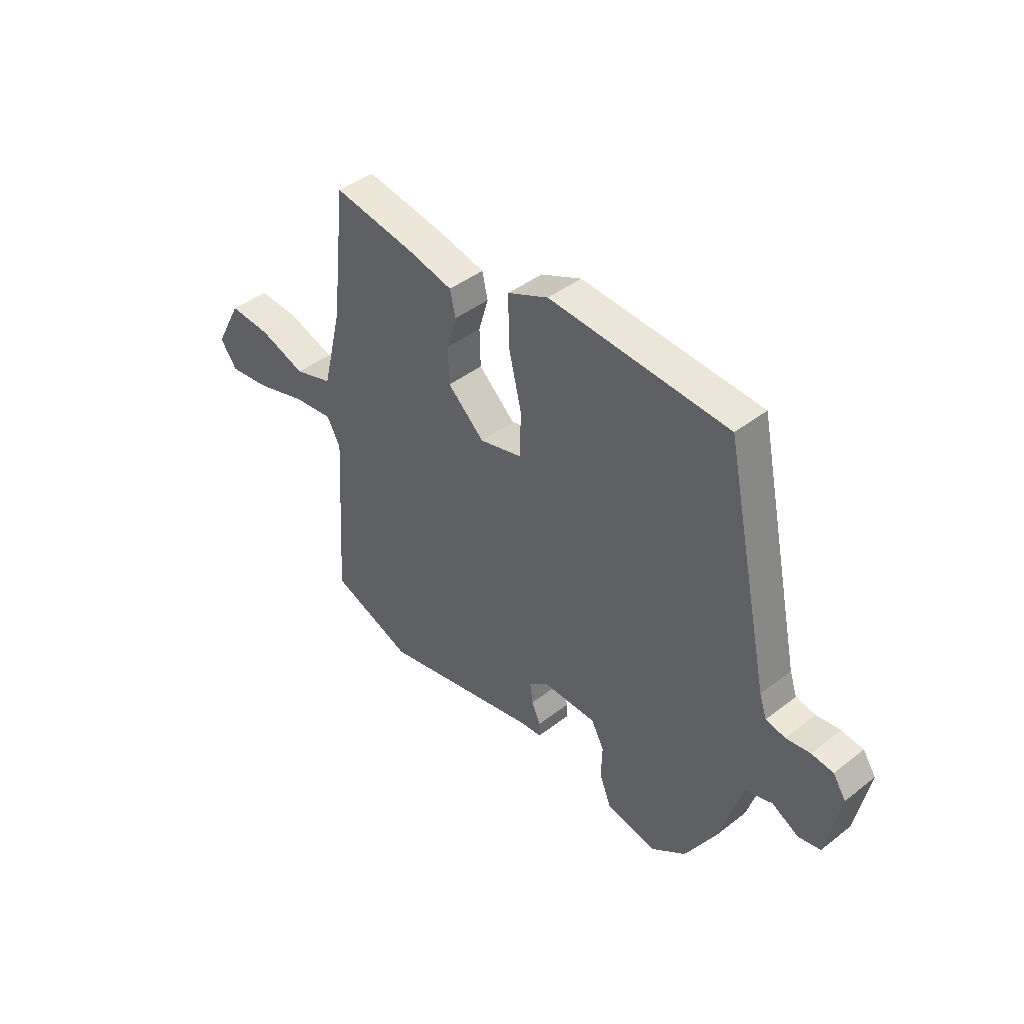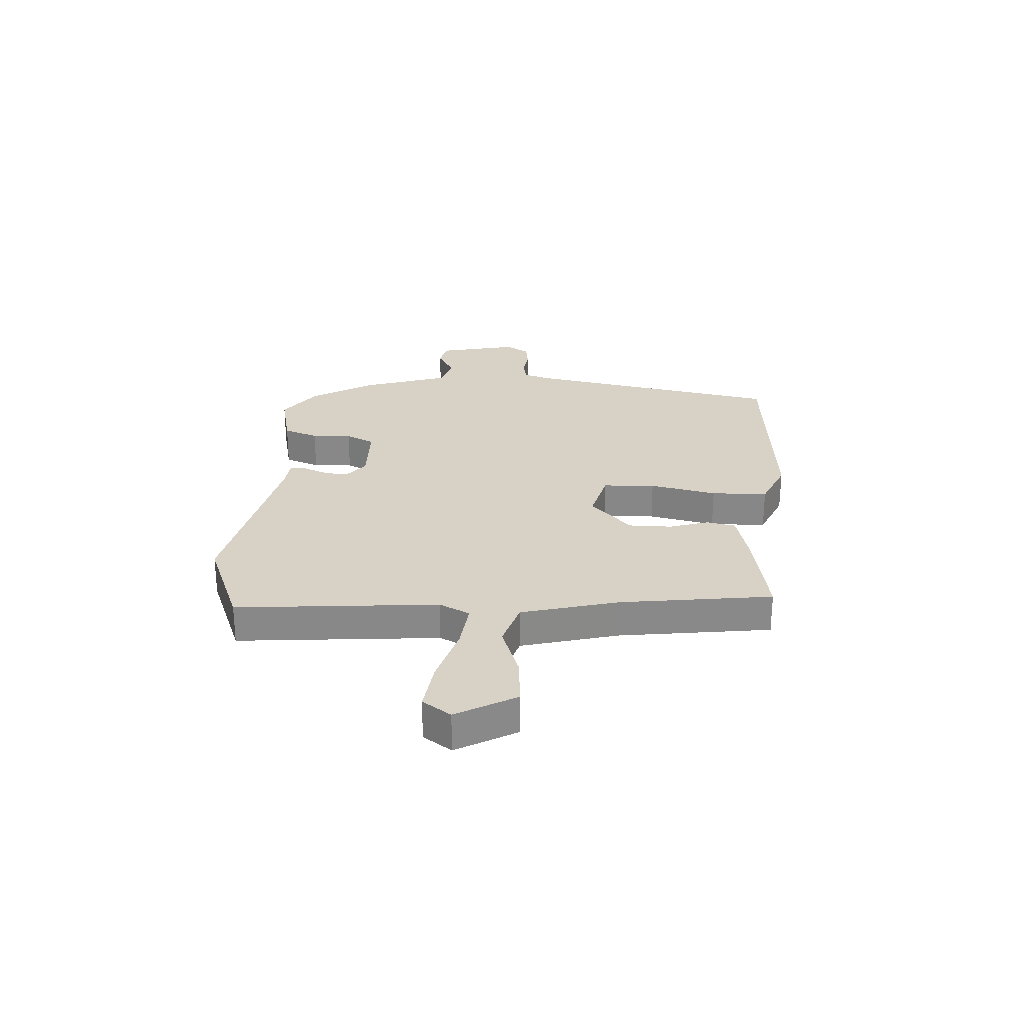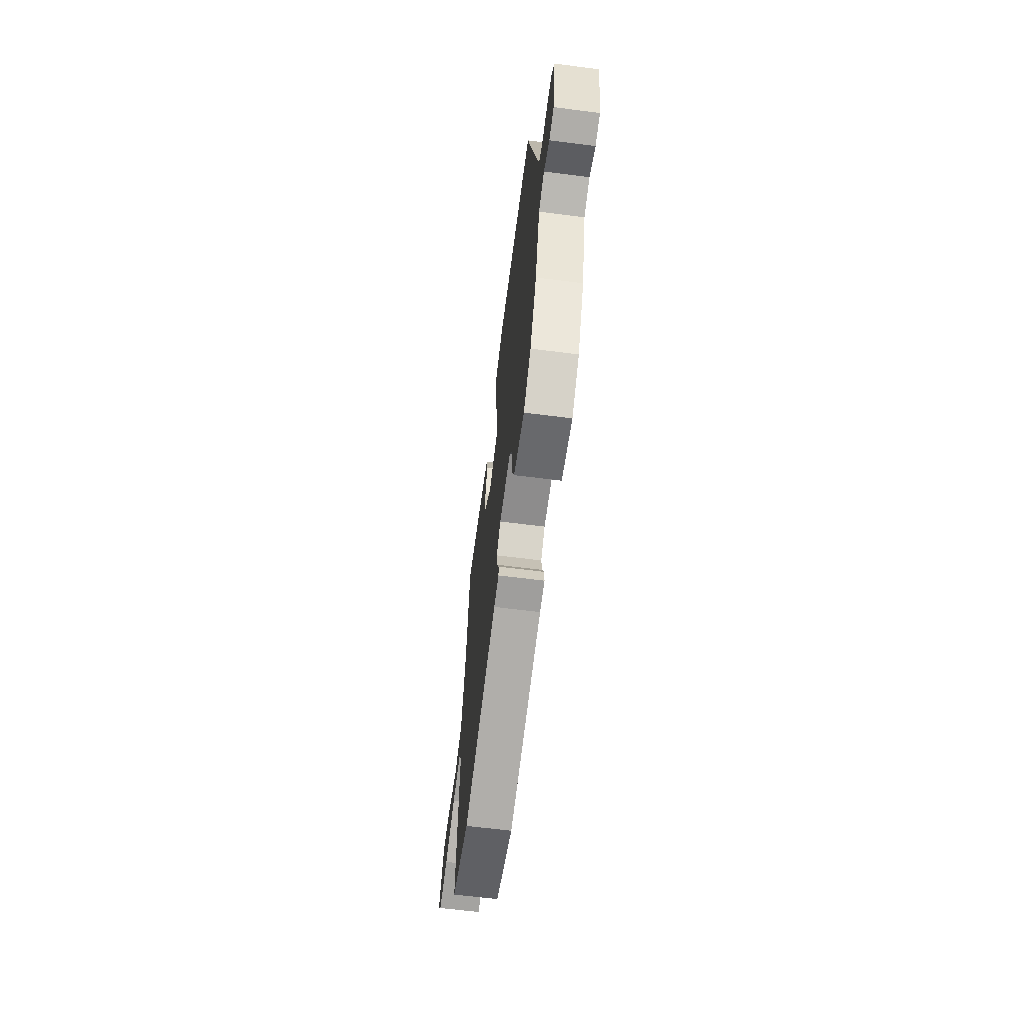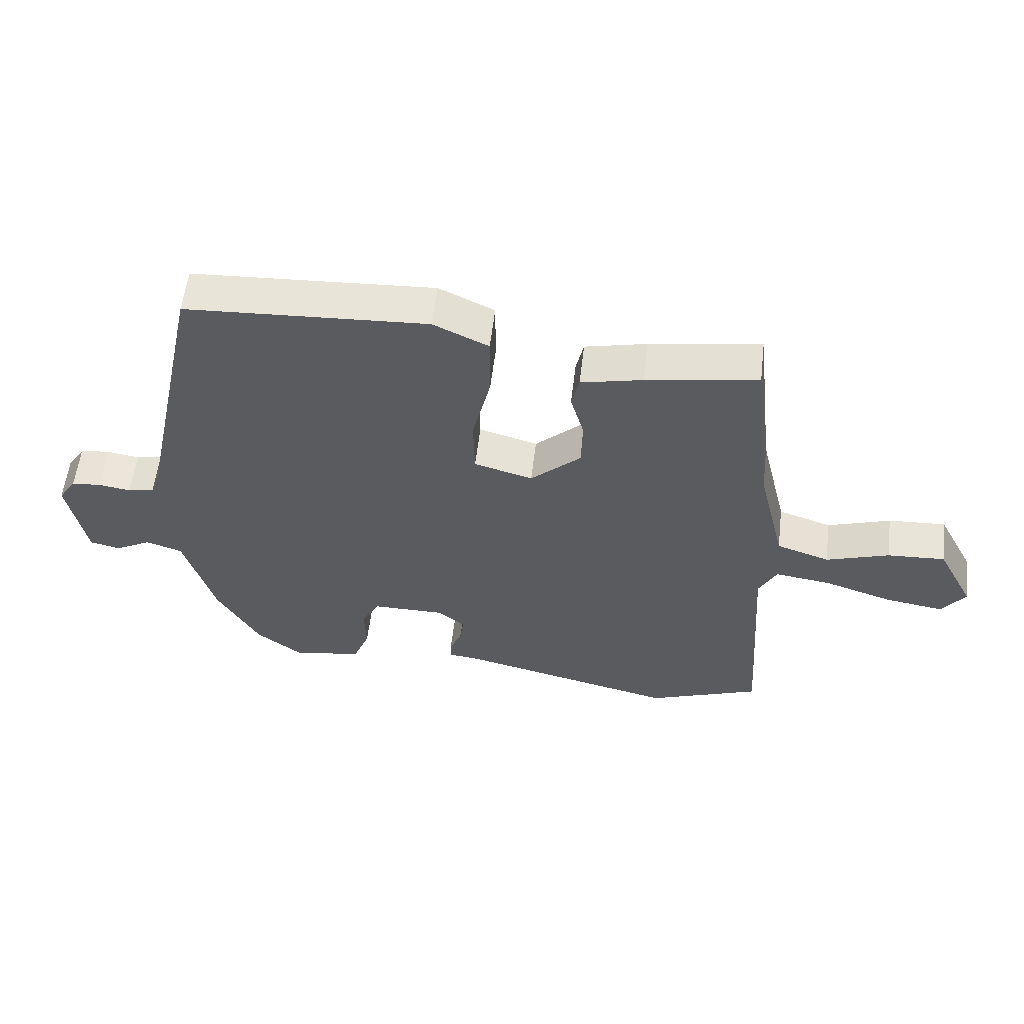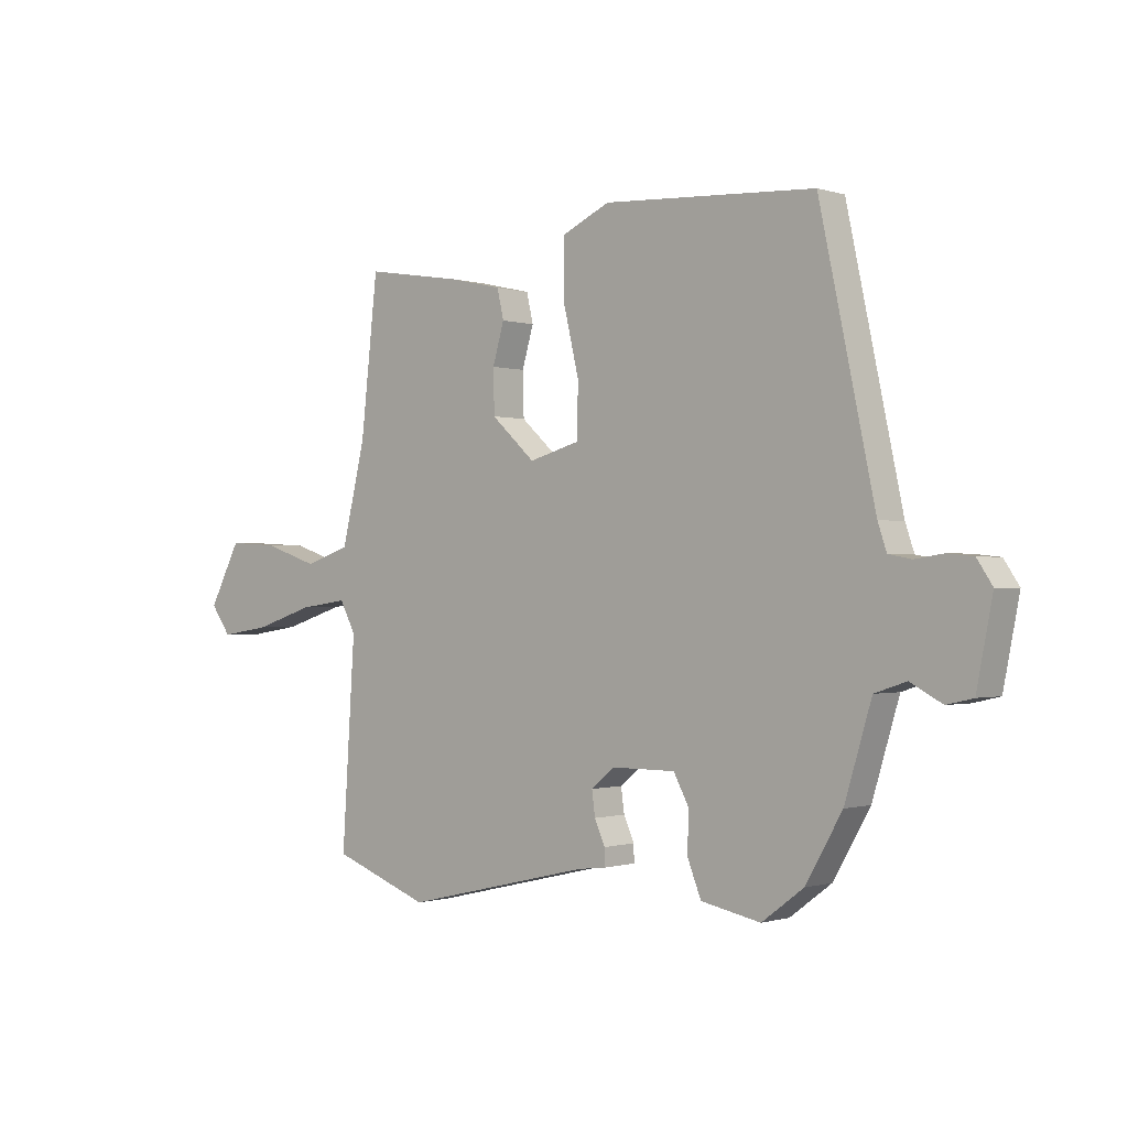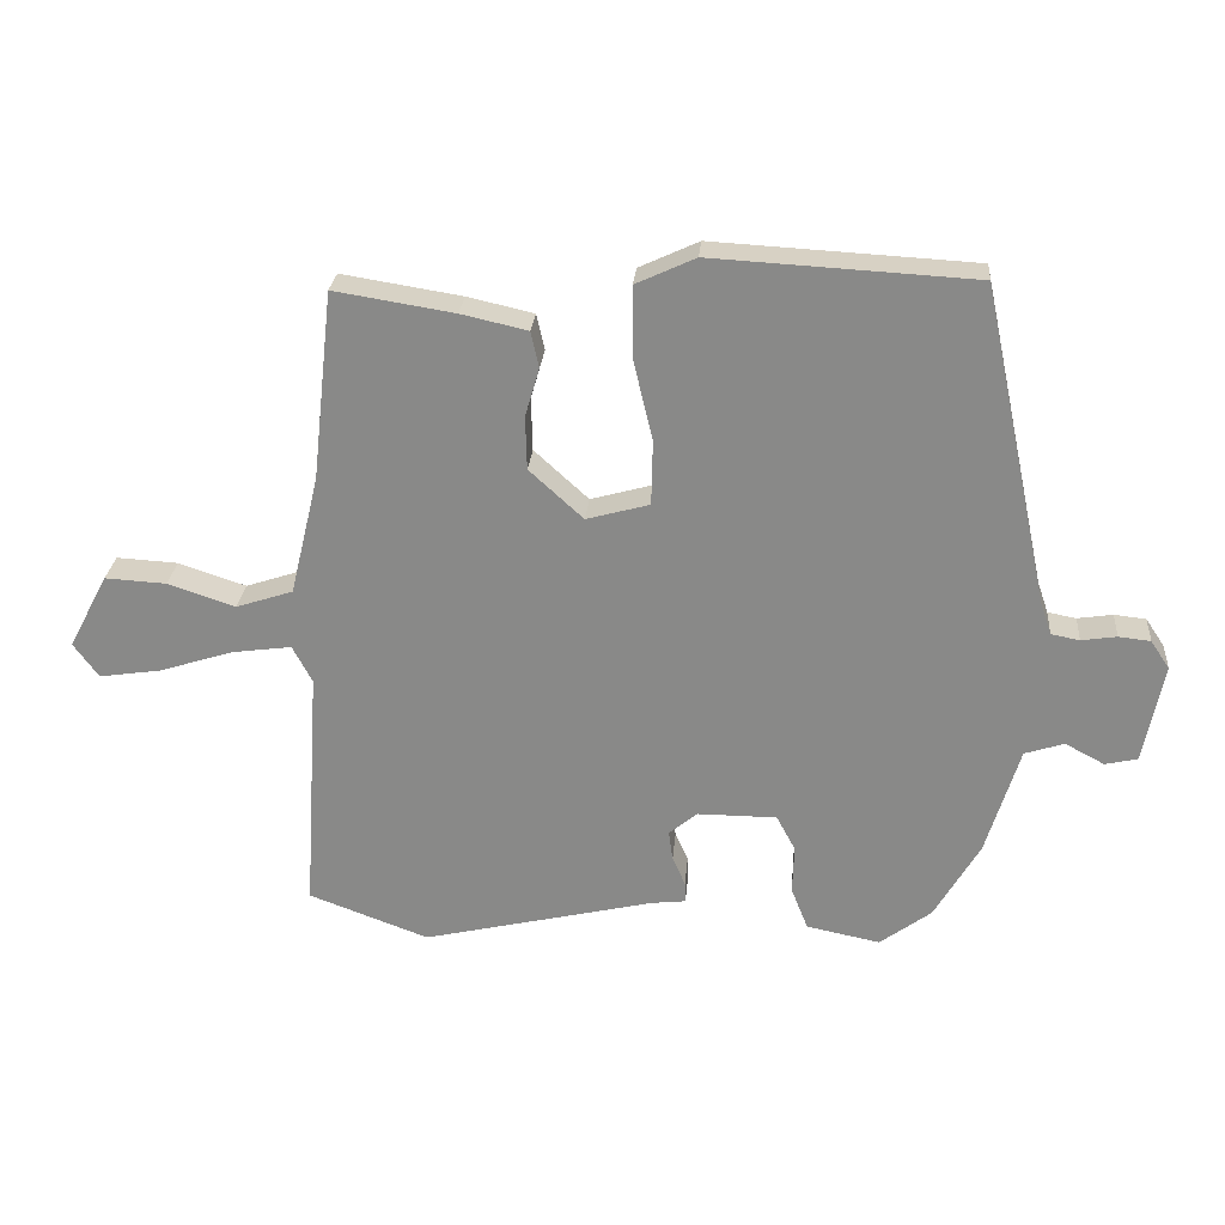
<metadata>
{"format":"obj","ext":"obj","renderer":"f3d","projection":"perspective","resolution":1024,"background":"white","views":[{"elev":43.3,"azim":47.4,"up":"+Z"},{"elev":27.3,"azim":-87.8,"up":"+Y"},{"elev":-64.3,"azim":82.7,"up":"+Z"},{"elev":56.9,"azim":-173.2,"up":"+Z"},{"elev":-0.6,"azim":41.0,"up":"+Z"},{"elev":26.3,"azim":4.9,"up":"+Z"}]}
</metadata>
<code>
v -0.34 0.07 -0.559
v -0.518 0.07 -0.493
v -0.494 0.07 -0.123
v -0.523 0.07 -0.068
v -0.611 0.07 -0.08
v -0.72 0.07 -0.115
v -0.812 0.07 -0.129
v -0.849 0.07 -0.078
v -0.791 0.07 0.032
v -0.7 0.07 0.027
v -0.6 0.07 -0.006
v -0.516 0.07 0.022
v -0.473 0.07 0.2
v -0.442 0.07 0.479
v -0.265 0.07 0.451
v -0.167 0.07 0.429
v -0.155 0.07 0.376
v -0.176 0.07 0.304
v -0.174 0.07 0.225
v -0.094 0.07 0.152
v -0.001 0.07 0.178
v 0.001 0.07 0.274
v -0.028 0.07 0.396
v -0.028 0.07 0.499
v 0.06 0.07 0.54
v 0.447 0.07 0.519
v 0.548 0.07 0.047
v 0.564 0.07 0
v 0.606 0.07 -0.008
v 0.658 0.07 0
v 0.705 0.07 -0.005
v 0.733 0.07 -0.047
v 0.704 0.07 -0.195
v 0.656 0.07 -0.206
v 0.598 0.07 -0.175
v 0.54 0.07 -0.194
v 0.491 0.07 -0.356
v 0.424 0.07 -0.472
v 0.348 0.07 -0.529
v 0.239 0.07 -0.507
v 0.214 0.07 -0.444
v 0.216 0.07 -0.371
v 0.188 0.07 -0.319
v 0.071 0.07 -0.319
v 0.029 0.07 -0.354
v 0.035 0.07 -0.398
v 0.054 0.07 -0.441
v 0.055 0.07 -0.472
v 0.004 0.07 -0.478
v -0.34 0 -0.559
v -0.518 0 -0.493
v -0.494 0 -0.123
v -0.523 0 -0.068
v -0.611 0 -0.08
v -0.72 0 -0.115
v -0.812 0 -0.129
v -0.849 0 -0.078
v -0.791 0 0.032
v -0.7 0 0.027
v -0.6 0 -0.006
v -0.516 0 0.022
v -0.473 0 0.2
v -0.442 0 0.479
v -0.265 0 0.451
v -0.167 0 0.429
v -0.155 0 0.376
v -0.176 0 0.304
v -0.174 0 0.225
v -0.094 0 0.152
v -0.001 0 0.178
v 0.001 0 0.274
v -0.028 0 0.396
v -0.028 0 0.499
v 0.06 0 0.54
v 0.447 0 0.519
v 0.548 0 0.047
v 0.564 0 0
v 0.606 0 -0.008
v 0.658 0 0
v 0.705 0 -0.005
v 0.733 0 -0.047
v 0.704 0 -0.195
v 0.656 0 -0.206
v 0.598 0 -0.175
v 0.54 0 -0.194
v 0.491 0 -0.356
v 0.424 0 -0.472
v 0.348 0 -0.529
v 0.239 0 -0.507
v 0.214 0 -0.444
v 0.216 0 -0.371
v 0.188 0 -0.319
v 0.071 0 -0.319
v 0.029 0 -0.354
v 0.035 0 -0.398
v 0.054 0 -0.441
v 0.055 0 -0.472
v 0.004 0 -0.478
f 46 47 48 49
f 1 2 3
f 49 1 3
f 46 49 3
f 45 46 3
f 44 45 3 4
f 43 44 4
f 40 41 42
f 39 40 42
f 38 39 42
f 37 38 42
f 36 37 42
f 36 42 43
f 33 34 35
f 32 33 35
f 31 32 35
f 30 31 35
f 29 30 35
f 28 29 35 36
f 36 43 4
f 28 36 4
f 27 28 4
f 25 26 27
f 24 25 27
f 23 24 27
f 22 23 27
f 16 17 18
f 15 16 18
f 14 15 18
f 13 14 18
f 12 13 18 19
f 9 10 11
f 8 9 11
f 7 8 11
f 6 7 11
f 5 6 11
f 4 5 11 12
f 21 22 27
f 27 4 12
f 21 27 12
f 20 21 12
f 12 19 20
f 98 97 96 95
f 52 51 50
f 52 50 98
f 52 98 95
f 52 95 94
f 53 52 94 93
f 53 93 92
f 91 90 89
f 91 89 88
f 91 88 87
f 91 87 86
f 91 86 85
f 92 91 85
f 84 83 82
f 84 82 81
f 84 81 80
f 84 80 79
f 84 79 78
f 85 84 78 77
f 53 92 85
f 53 85 77
f 53 77 76
f 76 75 74
f 76 74 73
f 76 73 72
f 76 72 71
f 67 66 65
f 67 65 64
f 67 64 63
f 67 63 62
f 68 67 62 61
f 60 59 58
f 60 58 57
f 60 57 56
f 60 56 55
f 60 55 54
f 61 60 54 53
f 76 71 70
f 61 53 76
f 61 76 70
f 61 70 69
f 69 68 61
f 1 50 51 2
f 2 51 52 3
f 3 52 53 4
f 4 53 54 5
f 5 54 55 6
f 6 55 56 7
f 7 56 57 8
f 8 57 58 9
f 9 58 59 10
f 10 59 60 11
f 11 60 61 12
f 12 61 62 13
f 13 62 63 14
f 14 63 64 15
f 15 64 65 16
f 16 65 66 17
f 17 66 67 18
f 18 67 68 19
f 19 68 69 20
f 20 69 70 21
f 21 70 71 22
f 22 71 72 23
f 23 72 73 24
f 24 73 74 25
f 25 74 75 26
f 26 75 76 27
f 27 76 77 28
f 28 77 78 29
f 29 78 79 30
f 30 79 80 31
f 31 80 81 32
f 32 81 82 33
f 33 82 83 34
f 34 83 84 35
f 35 84 85 36
f 36 85 86 37
f 37 86 87 38
f 38 87 88 39
f 39 88 89 40
f 40 89 90 41
f 41 90 91 42
f 42 91 92 43
f 43 92 93 44
f 44 93 94 45
f 45 94 95 46
f 46 95 96 47
f 47 96 97 48
f 48 97 98 49
f 49 98 50 1

</code>
